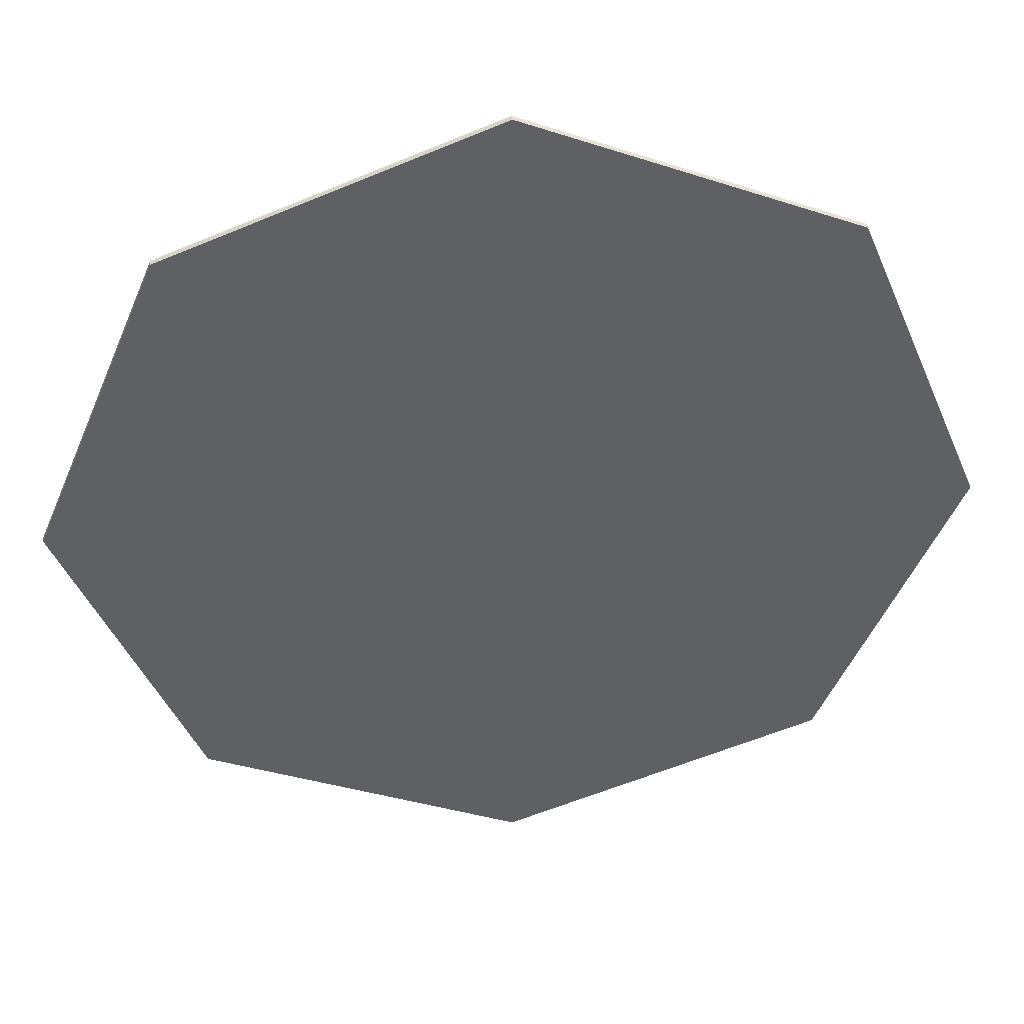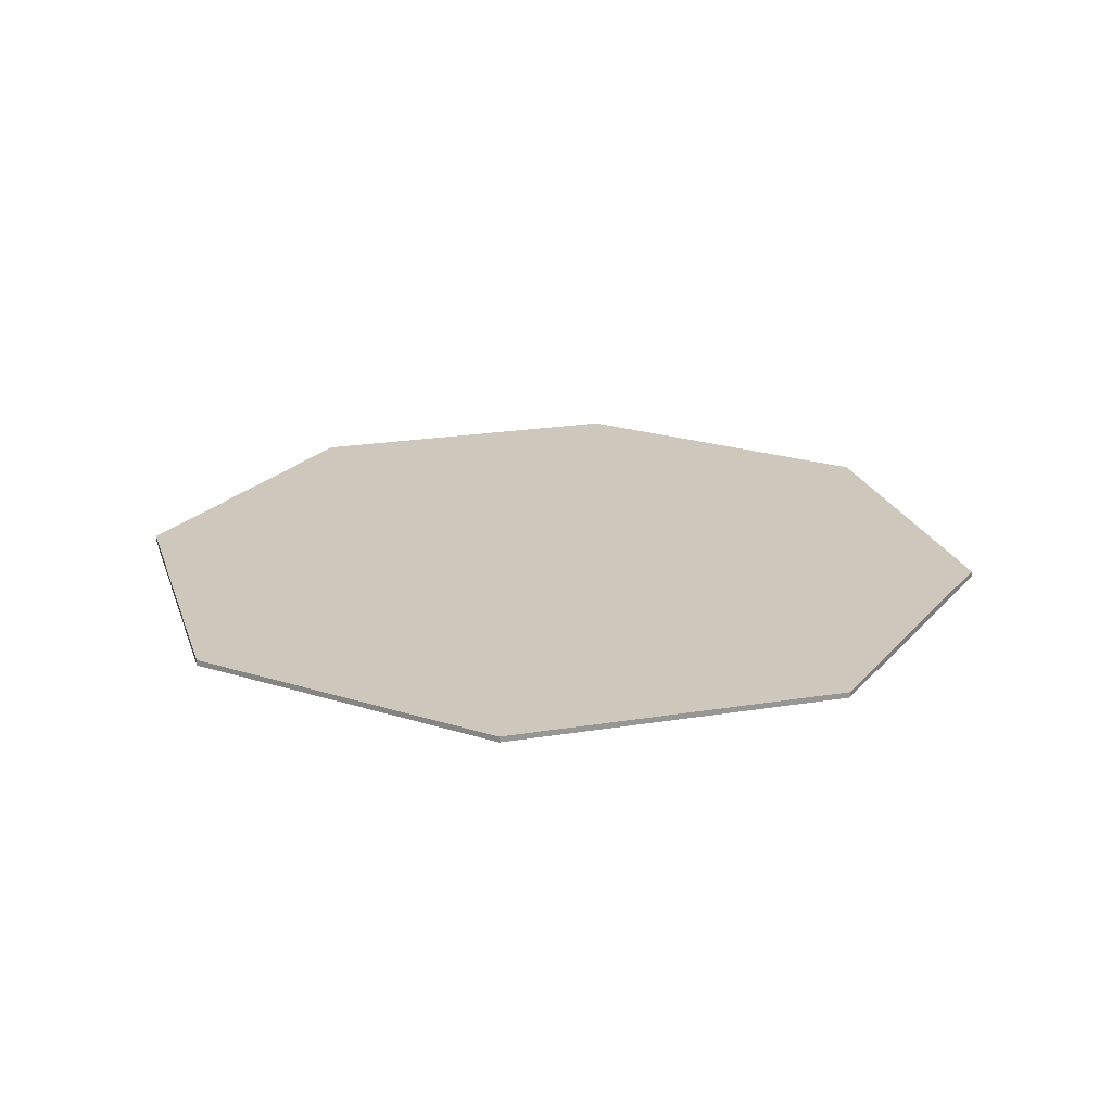
<metadata>
{"format":"obj","ext":"obj","renderer":"f3d","projection":"perspective","resolution":1024,"background":"white","views":[{"elev":41.9,"azim":-5.0,"up":"+Z"},{"elev":22.0,"azim":141.6,"up":"+Y"}]}
</metadata>
<code>
v 0 0 0
v 0 0 0.9709
v 0.6865 0 0.6865
v 0 0 0
v 0.6865 0 0.6865
v 0.9709 0 0
v 0 0 0
v 0.9709 0 0
v 0.6865 0 -0.6865
v 0 0 0
v 0.6865 0 -0.6865
v 0 0 -0.9709
v 0 0 0
v 0 0 -0.9709
v -0.6865 0 -0.6865
v 0 0 0
v -0.6865 0 -0.6865
v -0.9709 0 0
v 0 0 0
v -0.9709 0 0
v -0.6865 0 0.6865
v 0 0 0
v -0.6865 0 0.6865
v 0 0 0.9709
v 0.6865 0 0.6865
v 0 0 0.9709
v 0 -0.0125 0.9709
v 0.6865 -0.0125 0.6865
v 0.9709 0 0
v 0.6865 0 0.6865
v 0.6865 -0.0125 0.6865
v 0.9709 -0.0125 0
v 0.6865 0 -0.6865
v 0.9709 0 0
v 0.9709 -0.0125 0
v 0.6865 -0.0125 -0.6865
v 0 0 -0.9709
v 0.6865 0 -0.6865
v 0.6865 -0.0125 -0.6865
v 0 -0.0125 -0.9709
v -0.6865 0 -0.6865
v 0 0 -0.9709
v 0 -0.0125 -0.9709
v -0.6865 -0.0125 -0.6865
v -0.9709 0 0
v -0.6865 0 -0.6865
v -0.6865 -0.0125 -0.6865
v -0.9709 -0.0125 0
v -0.6865 0 0.6865
v -0.9709 0 0
v -0.9709 -0.0125 0
v -0.6865 -0.0125 0.6865
v 0 0 0.9709
v -0.6865 0 0.6865
v -0.6865 -0.0125 0.6865
v 0 -0.0125 0.9709
v -0.2124 -0.0125 0.3679
v -0.4248 -0.0125 0.7357
v -0.3251 -0.0125 0.7848
v -0.1626 -0.0125 0.3924
v -0.1626 -0.0125 0.3924
v -0.3251 -0.0125 0.7848
v -0.2199 -0.0125 0.8206
v -0.1099 -0.0125 0.4103
v -0.1099 -0.0125 0.4103
v -0.2199 -0.0125 0.8206
v -0.1109 -0.0125 0.8423
v -0.05544 -0.0125 0.4212
v -0.05544 -0.0125 0.4212
v -0.1109 -0.0125 0.8423
v 1.1e-05 -0.0125 0.8495
v 5e-06 -0.0125 0.4248
v 5e-06 -0.0125 0.4248
v 1.1e-05 -0.0125 0.8495
v 0.1109 -0.0125 0.8423
v 0.05545 -0.0125 0.4212
v 0.05545 -0.0125 0.4212
v 0.1109 -0.0125 0.8423
v 0.2199 -0.0125 0.8206
v 0.1099 -0.0125 0.4103
v 0.1099 -0.0125 0.4103
v 0.2199 -0.0125 0.8206
v 0.3251 -0.0125 0.7849
v 0.1626 -0.0125 0.3925
v 0.1626 -0.0125 0.3925
v 0.3251 -0.0125 0.7849
v 0.4248 -0.0125 0.7357
v 0.2124 -0.0125 0.3679
v -0.4248 -0.0125 0
v -0.8496 -0.0125 0
v -0.8423 -0.0125 0.1109
v -0.4211 -0.0125 0.05543
v -0.4211 -0.0125 0.05543
v -0.8423 -0.0125 0.1109
v -0.8206 -0.0125 0.2199
v -0.4103 -0.0125 0.1099
v -0.4103 -0.0125 0.1099
v -0.8206 -0.0125 0.2199
v -0.7849 -0.0125 0.3251
v -0.3925 -0.0125 0.1626
v -0.3925 -0.0125 0.1626
v -0.7849 -0.0125 0.3251
v -0.7357 -0.0125 0.4248
v -0.3679 -0.0125 0.2124
v -0.3679 -0.0125 0.2124
v -0.7357 -0.0125 0.4248
v -0.674 -0.0125 0.5172
v -0.337 -0.0125 0.2586
v -0.337 -0.0125 0.2586
v -0.674 -0.0125 0.5172
v -0.6007 -0.0125 0.6007
v -0.3004 -0.0125 0.3004
v -0.3004 -0.0125 0.3004
v -0.6007 -0.0125 0.6007
v -0.5172 -0.0125 0.674
v -0.2586 -0.0125 0.337
v -0.2586 -0.0125 0.337
v -0.5172 -0.0125 0.674
v -0.4248 -0.0125 0.7357
v -0.2124 -0.0125 0.3679
v -0.2124 -0.0125 -0.3679
v -0.4248 -0.0125 -0.7357
v -0.5171 -0.0125 -0.674
v -0.2586 -0.0125 -0.337
v -0.2586 -0.0125 -0.337
v -0.5171 -0.0125 -0.674
v -0.6007 -0.0125 -0.6007
v -0.3004 -0.0125 -0.3004
v -0.3004 -0.0125 -0.3004
v -0.6007 -0.0125 -0.6007
v -0.674 -0.0125 -0.5172
v -0.337 -0.0125 -0.2586
v -0.337 -0.0125 -0.2586
v -0.674 -0.0125 -0.5172
v -0.7357 -0.0125 -0.4248
v -0.3679 -0.0125 -0.2124
v -0.3679 -0.0125 -0.2124
v -0.7357 -0.0125 -0.4248
v -0.7849 -0.0125 -0.3251
v -0.3925 -0.0125 -0.1626
v -0.3925 -0.0125 -0.1626
v -0.7849 -0.0125 -0.3251
v -0.8206 -0.0125 -0.2199
v -0.4103 -0.0125 -0.1099
v -0.4103 -0.0125 -0.1099
v -0.8206 -0.0125 -0.2199
v -0.8423 -0.0125 -0.1109
v -0.4212 -0.0125 -0.05545
v -0.4212 -0.0125 -0.05545
v -0.8423 -0.0125 -0.1109
v -0.8495 -0.0125 -1.1e-05
v -0.4248 -0.0125 -5e-06
v 0.2124 -0.0125 -0.3679
v 0.4248 -0.0125 -0.7357
v 0.3251 -0.0125 -0.7848
v 0.1626 -0.0125 -0.3924
v 0.1626 -0.0125 -0.3924
v 0.3251 -0.0125 -0.7848
v 0.2199 -0.0125 -0.8206
v 0.1099 -0.0125 -0.4103
v 0.1099 -0.0125 -0.4103
v 0.2199 -0.0125 -0.8206
v 0.1109 -0.0125 -0.8423
v 0.05544 -0.0125 -0.4212
v 0.05544 -0.0125 -0.4212
v 0.1109 -0.0125 -0.8423
v -1.1e-05 -0.0125 -0.8495
v -5e-06 -0.0125 -0.4248
v -5e-06 -0.0125 -0.4248
v -1.1e-05 -0.0125 -0.8495
v -0.1109 -0.0125 -0.8423
v -0.05545 -0.0125 -0.4212
v -0.05545 -0.0125 -0.4212
v -0.1109 -0.0125 -0.8423
v -0.2199 -0.0125 -0.8206
v -0.1099 -0.0125 -0.4103
v -0.1099 -0.0125 -0.4103
v -0.2199 -0.0125 -0.8206
v -0.3251 -0.0125 -0.7849
v -0.1626 -0.0125 -0.3925
v -0.1626 -0.0125 -0.3925
v -0.3251 -0.0125 -0.7849
v -0.4248 -0.0125 -0.7357
v -0.2124 -0.0125 -0.3679
v 0.4248 -0.0125 0
v 0.8496 -0.0125 0
v 0.8423 -0.0125 -0.1109
v 0.4211 -0.0125 -0.05543
v 0.4211 -0.0125 -0.05543
v 0.8423 -0.0125 -0.1109
v 0.8206 -0.0125 -0.2199
v 0.4103 -0.0125 -0.1099
v 0.4103 -0.0125 -0.1099
v 0.8206 -0.0125 -0.2199
v 0.7849 -0.0125 -0.3251
v 0.3925 -0.0125 -0.1626
v 0.3925 -0.0125 -0.1626
v 0.7849 -0.0125 -0.3251
v 0.7357 -0.0125 -0.4248
v 0.3679 -0.0125 -0.2124
v 0.3679 -0.0125 -0.2124
v 0.7357 -0.0125 -0.4248
v 0.674 -0.0125 -0.5172
v 0.337 -0.0125 -0.2586
v 0.337 -0.0125 -0.2586
v 0.674 -0.0125 -0.5172
v 0.6007 -0.0125 -0.6007
v 0.3004 -0.0125 -0.3004
v 0.3004 -0.0125 -0.3004
v 0.6007 -0.0125 -0.6007
v 0.5172 -0.0125 -0.674
v 0.2586 -0.0125 -0.337
v 0.2586 -0.0125 -0.337
v 0.5172 -0.0125 -0.674
v 0.4248 -0.0125 -0.7357
v 0.2124 -0.0125 -0.3679
v 0.2124 -0.0125 0.3679
v 0.4248 -0.0125 0.7357
v 0.5171 -0.0125 0.674
v 0.2586 -0.0125 0.337
v 0.2586 -0.0125 0.337
v 0.5171 -0.0125 0.674
v 0.6007 -0.0125 0.6007
v 0.3004 -0.0125 0.3004
v 0.3004 -0.0125 0.3004
v 0.6007 -0.0125 0.6007
v 0.674 -0.0125 0.5172
v 0.337 -0.0125 0.2586
v 0.337 -0.0125 0.2586
v 0.674 -0.0125 0.5172
v 0.7357 -0.0125 0.4248
v 0.3679 -0.0125 0.2124
v 0.3679 -0.0125 0.2124
v 0.7357 -0.0125 0.4248
v 0.7849 -0.0125 0.3251
v 0.3925 -0.0125 0.1626
v 0.3925 -0.0125 0.1626
v 0.7849 -0.0125 0.3251
v 0.8206 -0.0125 0.2199
v 0.4103 -0.0125 0.1099
v 0.4103 -0.0125 0.1099
v 0.8206 -0.0125 0.2199
v 0.8423 -0.0125 0.1109
v 0.4212 -0.0125 0.05545
v 0.4212 -0.0125 0.05545
v 0.8423 -0.0125 0.1109
v 0.8495 -0.0125 1.1e-05
v 0.4248 -0.0125 5e-06
v -0.1062 -0.0125 0.1839
v -0.2124 -0.0125 0.3679
v -0.1626 -0.0125 0.3924
v -0.08128 -0.0125 0.1962
v -0.08128 -0.0125 0.1962
v -0.1626 -0.0125 0.3924
v -0.1099 -0.0125 0.4103
v -0.05497 -0.0125 0.2051
v -0.05497 -0.0125 0.2051
v -0.1099 -0.0125 0.4103
v -0.05544 -0.0125 0.4212
v -0.02772 -0.0125 0.2106
v -0.02772 -0.0125 0.2106
v -0.05544 -0.0125 0.4212
v 5e-06 -0.0125 0.4248
v 3e-06 -0.0125 0.2124
v 3e-06 -0.0125 0.2124
v 5e-06 -0.0125 0.4248
v 0.05545 -0.0125 0.4212
v 0.02772 -0.0125 0.2106
v 0.02772 -0.0125 0.2106
v 0.05545 -0.0125 0.4212
v 0.1099 -0.0125 0.4103
v 0.05497 -0.0125 0.2052
v 0.05497 -0.0125 0.2052
v 0.1099 -0.0125 0.4103
v 0.1626 -0.0125 0.3925
v 0.08128 -0.0125 0.1962
v 0.08128 -0.0125 0.1962
v 0.1626 -0.0125 0.3925
v 0.2124 -0.0125 0.3679
v 0.1062 -0.0125 0.1839
v -0.2124 -0.0125 0
v -0.4248 -0.0125 0
v -0.4211 -0.0125 0.05543
v -0.2106 -0.0125 0.02772
v -0.2106 -0.0125 0.02772
v -0.4211 -0.0125 0.05543
v -0.4103 -0.0125 0.1099
v -0.2051 -0.0125 0.05497
v -0.2051 -0.0125 0.05497
v -0.4103 -0.0125 0.1099
v -0.3925 -0.0125 0.1626
v -0.1962 -0.0125 0.08128
v -0.1962 -0.0125 0.08128
v -0.3925 -0.0125 0.1626
v -0.3679 -0.0125 0.2124
v -0.1839 -0.0125 0.1062
v -0.1839 -0.0125 0.1062
v -0.3679 -0.0125 0.2124
v -0.337 -0.0125 0.2586
v -0.1685 -0.0125 0.1293
v -0.1685 -0.0125 0.1293
v -0.337 -0.0125 0.2586
v -0.3004 -0.0125 0.3004
v -0.1502 -0.0125 0.1502
v -0.1502 -0.0125 0.1502
v -0.3004 -0.0125 0.3004
v -0.2586 -0.0125 0.337
v -0.1293 -0.0125 0.1685
v -0.1293 -0.0125 0.1685
v -0.2586 -0.0125 0.337
v -0.2124 -0.0125 0.3679
v -0.1062 -0.0125 0.1839
v -0.1062 -0.0125 -0.1839
v -0.2124 -0.0125 -0.3679
v -0.2586 -0.0125 -0.337
v -0.1293 -0.0125 -0.1685
v -0.1293 -0.0125 -0.1685
v -0.2586 -0.0125 -0.337
v -0.3004 -0.0125 -0.3004
v -0.1502 -0.0125 -0.1502
v -0.1502 -0.0125 -0.1502
v -0.3004 -0.0125 -0.3004
v -0.337 -0.0125 -0.2586
v -0.1685 -0.0125 -0.1293
v -0.1685 -0.0125 -0.1293
v -0.337 -0.0125 -0.2586
v -0.3679 -0.0125 -0.2124
v -0.1839 -0.0125 -0.1062
v -0.1839 -0.0125 -0.1062
v -0.3679 -0.0125 -0.2124
v -0.3925 -0.0125 -0.1626
v -0.1962 -0.0125 -0.08128
v -0.1962 -0.0125 -0.08128
v -0.3925 -0.0125 -0.1626
v -0.4103 -0.0125 -0.1099
v -0.2052 -0.0125 -0.05497
v -0.2052 -0.0125 -0.05497
v -0.4103 -0.0125 -0.1099
v -0.4212 -0.0125 -0.05545
v -0.2106 -0.0125 -0.02772
v -0.2106 -0.0125 -0.02772
v -0.4212 -0.0125 -0.05545
v -0.4248 -0.0125 -5e-06
v -0.2124 -0.0125 -3e-06
v 0.1062 -0.0125 -0.1839
v 0.2124 -0.0125 -0.3679
v 0.1626 -0.0125 -0.3924
v 0.08128 -0.0125 -0.1962
v 0.08128 -0.0125 -0.1962
v 0.1626 -0.0125 -0.3924
v 0.1099 -0.0125 -0.4103
v 0.05497 -0.0125 -0.2051
v 0.05497 -0.0125 -0.2051
v 0.1099 -0.0125 -0.4103
v 0.05544 -0.0125 -0.4212
v 0.02772 -0.0125 -0.2106
v 0.02772 -0.0125 -0.2106
v 0.05544 -0.0125 -0.4212
v -5e-06 -0.0125 -0.4248
v -3e-06 -0.0125 -0.2124
v -3e-06 -0.0125 -0.2124
v -5e-06 -0.0125 -0.4248
v -0.05545 -0.0125 -0.4212
v -0.02772 -0.0125 -0.2106
v -0.02772 -0.0125 -0.2106
v -0.05545 -0.0125 -0.4212
v -0.1099 -0.0125 -0.4103
v -0.05497 -0.0125 -0.2052
v -0.05497 -0.0125 -0.2052
v -0.1099 -0.0125 -0.4103
v -0.1626 -0.0125 -0.3925
v -0.08128 -0.0125 -0.1962
v -0.08128 -0.0125 -0.1962
v -0.1626 -0.0125 -0.3925
v -0.2124 -0.0125 -0.3679
v -0.1062 -0.0125 -0.1839
v 0.2124 -0.0125 0
v 0.4248 -0.0125 0
v 0.4211 -0.0125 -0.05543
v 0.2106 -0.0125 -0.02772
v 0.2106 -0.0125 -0.02772
v 0.4211 -0.0125 -0.05543
v 0.4103 -0.0125 -0.1099
v 0.2051 -0.0125 -0.05497
v 0.2051 -0.0125 -0.05497
v 0.4103 -0.0125 -0.1099
v 0.3925 -0.0125 -0.1626
v 0.1962 -0.0125 -0.08128
v 0.1962 -0.0125 -0.08128
v 0.3925 -0.0125 -0.1626
v 0.3679 -0.0125 -0.2124
v 0.1839 -0.0125 -0.1062
v 0.1839 -0.0125 -0.1062
v 0.3679 -0.0125 -0.2124
v 0.337 -0.0125 -0.2586
v 0.1685 -0.0125 -0.1293
v 0.1685 -0.0125 -0.1293
v 0.337 -0.0125 -0.2586
v 0.3004 -0.0125 -0.3004
v 0.1502 -0.0125 -0.1502
v 0.1502 -0.0125 -0.1502
v 0.3004 -0.0125 -0.3004
v 0.2586 -0.0125 -0.337
v 0.1293 -0.0125 -0.1685
v 0.1293 -0.0125 -0.1685
v 0.2586 -0.0125 -0.337
v 0.2124 -0.0125 -0.3679
v 0.1062 -0.0125 -0.1839
v 0.1062 -0.0125 0.1839
v 0.2124 -0.0125 0.3679
v 0.2586 -0.0125 0.337
v 0.1293 -0.0125 0.1685
v 0.1293 -0.0125 0.1685
v 0.2586 -0.0125 0.337
v 0.3004 -0.0125 0.3004
v 0.1502 -0.0125 0.1502
v 0.1502 -0.0125 0.1502
v 0.3004 -0.0125 0.3004
v 0.337 -0.0125 0.2586
v 0.1685 -0.0125 0.1293
v 0.1685 -0.0125 0.1293
v 0.337 -0.0125 0.2586
v 0.3679 -0.0125 0.2124
v 0.1839 -0.0125 0.1062
v 0.1839 -0.0125 0.1062
v 0.3679 -0.0125 0.2124
v 0.3925 -0.0125 0.1626
v 0.1962 -0.0125 0.08128
v 0.1962 -0.0125 0.08128
v 0.3925 -0.0125 0.1626
v 0.4103 -0.0125 0.1099
v 0.2052 -0.0125 0.05497
v 0.2052 -0.0125 0.05497
v 0.4103 -0.0125 0.1099
v 0.4212 -0.0125 0.05545
v 0.2106 -0.0125 0.02772
v 0.2106 -0.0125 0.02772
v 0.4212 -0.0125 0.05545
v 0.4248 -0.0125 5e-06
v 0.2124 -0.0125 3e-06
v -0.2124 -0.0125 0
v -0.1502 -0.0125 -0.1502
v -0.1126 -0.0125 -0.1126
v -0.1593 -0.0125 0
v -0.1502 -0.0125 -0.1502
v 0 -0.0125 -0.2124
v 0 -0.0125 -0.1593
v -0.1126 -0.0125 -0.1126
v 0 -0.0125 -0.2124
v 0.1502 -0.0125 -0.1502
v 0.1126 -0.0125 -0.1126
v 0 -0.0125 -0.1593
v 0.1502 -0.0125 -0.1502
v 0.2124 -0.0125 0
v 0.1593 -0.0125 0
v 0.1126 -0.0125 -0.1126
v 0.2124 -0.0125 0
v 0.1502 -0.0125 0.1502
v 0.1126 -0.0125 0.1126
v 0.1593 -0.0125 0
v 0.1502 -0.0125 0.1502
v 0 -0.0125 0.2124
v 0 -0.0125 0.1593
v 0.1126 -0.0125 0.1126
v 0 -0.0125 0.2124
v -0.1502 -0.0125 0.1502
v -0.1126 -0.0125 0.1126
v 0 -0.0125 0.1593
v -0.1502 -0.0125 0.1502
v -0.2124 -0.0125 0
v -0.1593 -0.0125 0
v -0.1126 -0.0125 0.1126
v 0 -0.0125 0
v 0 -0.0125 0.1593
v 0.1126 -0.0125 0.1126
v 0 -0.0125 0
v 0.1126 -0.0125 0.1126
v 0.1593 -0.0125 0
v 0 -0.0125 0
v 0.1593 -0.0125 0
v 0.1126 -0.0125 -0.1126
v 0 -0.0125 0
v 0.1126 -0.0125 -0.1126
v 0 -0.0125 -0.1593
v 0 -0.0125 0
v 0 -0.0125 -0.1593
v -0.1126 -0.0125 -0.1126
v 0 -0.0125 0
v -0.1126 -0.0125 -0.1126
v -0.1593 -0.0125 0
v 0 -0.0125 0
v -0.1593 -0.0125 0
v -0.1126 -0.0125 0.1126
v 0 -0.0125 0
v -0.1126 -0.0125 0.1126
v 0 -0.0125 0.1593
v 0 -0.0125 0.9709
v 0.6865 -0.0125 0.6865
v 0.6007 -0.0125 0.6007
v 0 -0.0125 0.8496
v 0.6865 -0.0125 0.6865
v 0.9709 -0.0125 0
v 0.8496 -0.0125 0
v 0.6007 -0.0125 0.6007
v 0.9709 -0.0125 0
v 0.6865 -0.0125 -0.6865
v 0.6007 -0.0125 -0.6007
v 0.8496 -0.0125 0
v 0.6865 -0.0125 -0.6865
v 0 -0.0125 -0.9709
v 0 -0.0125 -0.8496
v 0.6007 -0.0125 -0.6007
v 0 -0.0125 -0.9709
v -0.6865 -0.0125 -0.6865
v -0.6007 -0.0125 -0.6007
v 0 -0.0125 -0.8496
v -0.6865 -0.0125 -0.6865
v -0.9709 -0.0125 0
v -0.8496 -0.0125 0
v -0.6007 -0.0125 -0.6007
v -0.9709 -0.0125 0
v -0.6865 -0.0125 0.6865
v -0.6007 -0.0125 0.6007
v -0.8496 -0.0125 0
v -0.6865 -0.0125 0.6865
v 0 -0.0125 0.9709
v 0 -0.0125 0.8496
v -0.6007 -0.0125 0.6007
g mesh3597071
f 1 2 3
f 4 5 6
f 7 8 9
f 10 11 12
f 13 14 15
f 16 17 18
f 19 20 21
f 22 23 24
g mesh3597073
f 25 26 27
f 27 28 25
f 29 30 31
f 31 32 29
f 33 34 35
f 35 36 33
f 37 38 39
f 39 40 37
f 41 42 43
f 43 44 41
f 45 46 47
f 47 48 45
f 49 50 51
f 51 52 49
f 53 54 55
f 55 56 53
g mesh3597075
f 57 59 58
f 59 57 60
f 61 63 62
f 63 61 64
f 65 67 66
f 67 65 68
f 69 71 70
f 71 69 72
f 73 75 74
f 75 73 76
f 77 79 78
f 79 77 80
f 81 83 82
f 83 81 84
f 85 87 86
f 87 85 88
g mesh3597077
f 89 91 90
f 91 89 92
f 93 95 94
f 95 93 96
f 97 99 98
f 99 97 100
f 101 103 102
f 103 101 104
f 105 107 106
f 107 105 108
f 109 111 110
f 111 109 112
f 113 115 114
f 115 113 116
f 117 119 118
f 119 117 120
g mesh3597079
f 121 123 122
f 123 121 124
f 125 127 126
f 127 125 128
f 129 131 130
f 131 129 132
f 133 135 134
f 135 133 136
f 137 139 138
f 139 137 140
f 141 143 142
f 143 141 144
f 145 147 146
f 147 145 148
f 149 151 150
f 151 149 152
g mesh3597081
f 153 155 154
f 155 153 156
f 157 159 158
f 159 157 160
f 161 163 162
f 163 161 164
f 165 167 166
f 167 165 168
f 169 171 170
f 171 169 172
f 173 175 174
f 175 173 176
f 177 179 178
f 179 177 180
f 181 183 182
f 183 181 184
g mesh3597083
f 185 187 186
f 187 185 188
f 189 191 190
f 191 189 192
f 193 195 194
f 195 193 196
f 197 199 198
f 199 197 200
f 201 203 202
f 203 201 204
f 205 207 206
f 207 205 208
f 209 211 210
f 211 209 212
f 213 215 214
f 215 213 216
g mesh3597085
f 217 219 218
f 219 217 220
f 221 223 222
f 223 221 224
f 225 227 226
f 227 225 228
f 229 231 230
f 231 229 232
f 233 235 234
f 235 233 236
f 237 239 238
f 239 237 240
f 241 243 242
f 243 241 244
f 245 247 246
f 247 245 248
g mesh3597087
f 249 251 250
f 251 249 252
f 253 255 254
f 255 253 256
f 257 259 258
f 259 257 260
f 261 263 262
f 263 261 264
f 265 267 266
f 267 265 268
f 269 271 270
f 271 269 272
f 273 275 274
f 275 273 276
f 277 279 278
f 279 277 280
g mesh3597089
f 281 283 282
f 283 281 284
f 285 287 286
f 287 285 288
f 289 291 290
f 291 289 292
f 293 295 294
f 295 293 296
f 297 299 298
f 299 297 300
f 301 303 302
f 303 301 304
f 305 307 306
f 307 305 308
f 309 311 310
f 311 309 312
g mesh3597091
f 313 315 314
f 315 313 316
f 317 319 318
f 319 317 320
f 321 323 322
f 323 321 324
f 325 327 326
f 327 325 328
f 329 331 330
f 331 329 332
f 333 335 334
f 335 333 336
f 337 339 338
f 339 337 340
f 341 343 342
f 343 341 344
g mesh3597093
f 345 347 346
f 347 345 348
f 349 351 350
f 351 349 352
f 353 355 354
f 355 353 356
f 357 359 358
f 359 357 360
f 361 363 362
f 363 361 364
f 365 367 366
f 367 365 368
f 369 371 370
f 371 369 372
f 373 375 374
f 375 373 376
g mesh3597095
f 377 379 378
f 379 377 380
f 381 383 382
f 383 381 384
f 385 387 386
f 387 385 388
f 389 391 390
f 391 389 392
f 393 395 394
f 395 393 396
f 397 399 398
f 399 397 400
f 401 403 402
f 403 401 404
f 405 407 406
f 407 405 408
g mesh3597097
f 409 411 410
f 411 409 412
f 413 415 414
f 415 413 416
f 417 419 418
f 419 417 420
f 421 423 422
f 423 421 424
f 425 427 426
f 427 425 428
f 429 431 430
f 431 429 432
f 433 435 434
f 435 433 436
f 437 439 438
f 439 437 440
g mesh3597099
f 441 442 443
f 443 444 441
f 445 446 447
f 447 448 445
f 449 450 451
f 451 452 449
f 453 454 455
f 455 456 453
f 457 458 459
f 459 460 457
f 461 462 463
f 463 464 461
f 465 466 467
f 467 468 465
f 469 470 471
f 471 472 469
g mesh3597101
f 473 475 474
f 476 478 477
f 479 481 480
f 482 484 483
f 485 487 486
f 488 490 489
f 491 493 492
f 494 496 495
g mesh3597103
f 497 499 498
f 499 497 500
f 501 503 502
f 503 501 504
f 505 507 506
f 507 505 508
f 509 511 510
f 511 509 512
f 513 515 514
f 515 513 516
f 517 519 518
f 519 517 520
f 521 523 522
f 523 521 524
f 525 527 526
f 527 525 528

</code>
